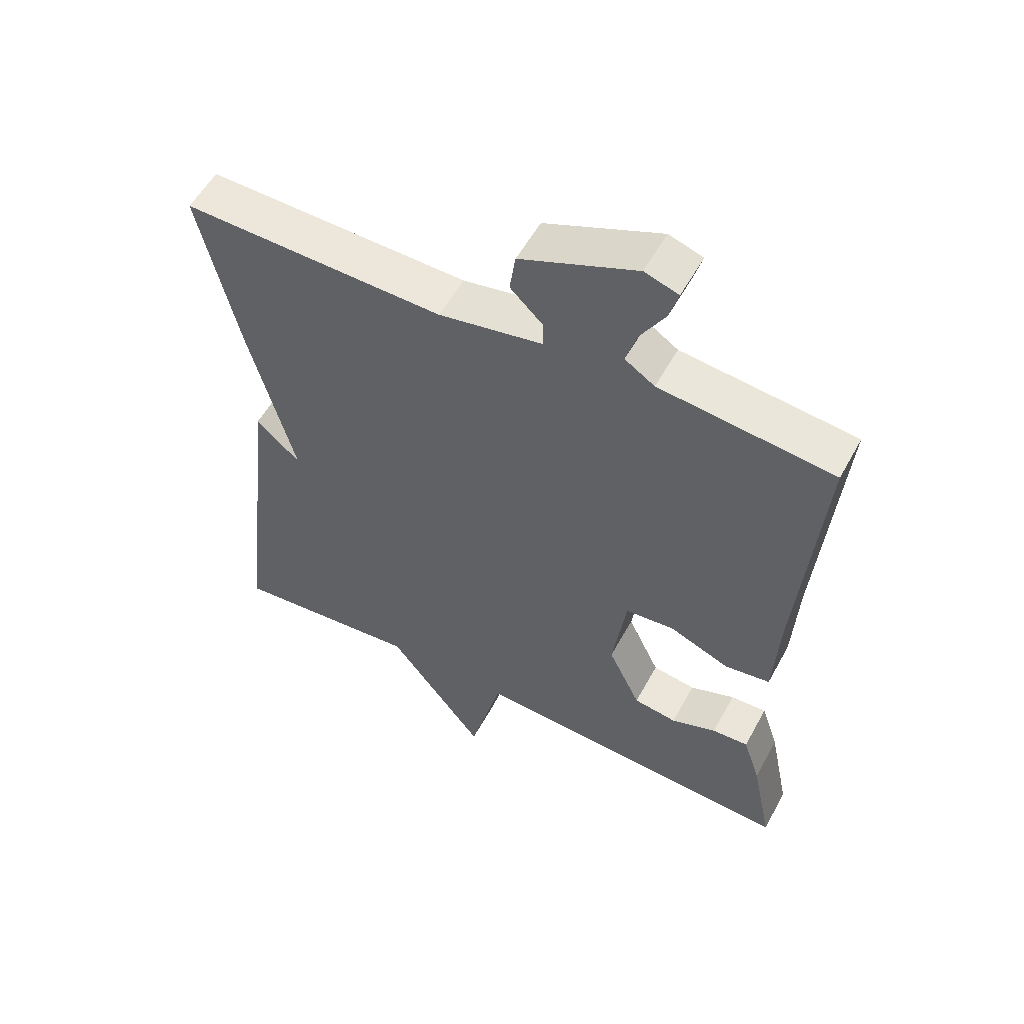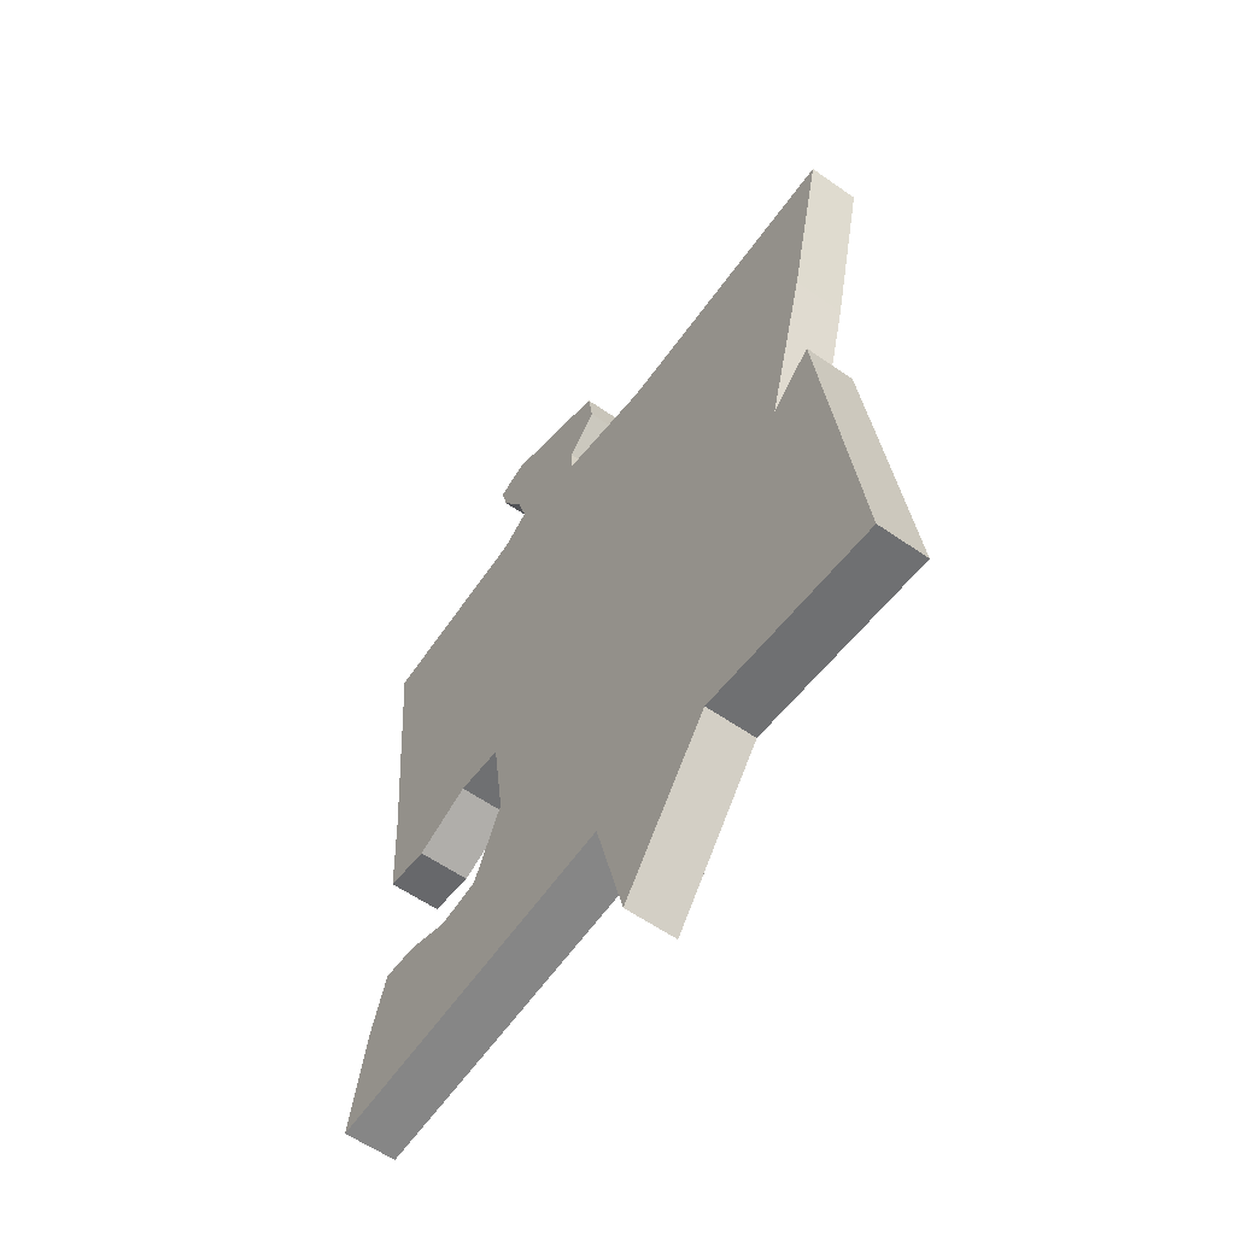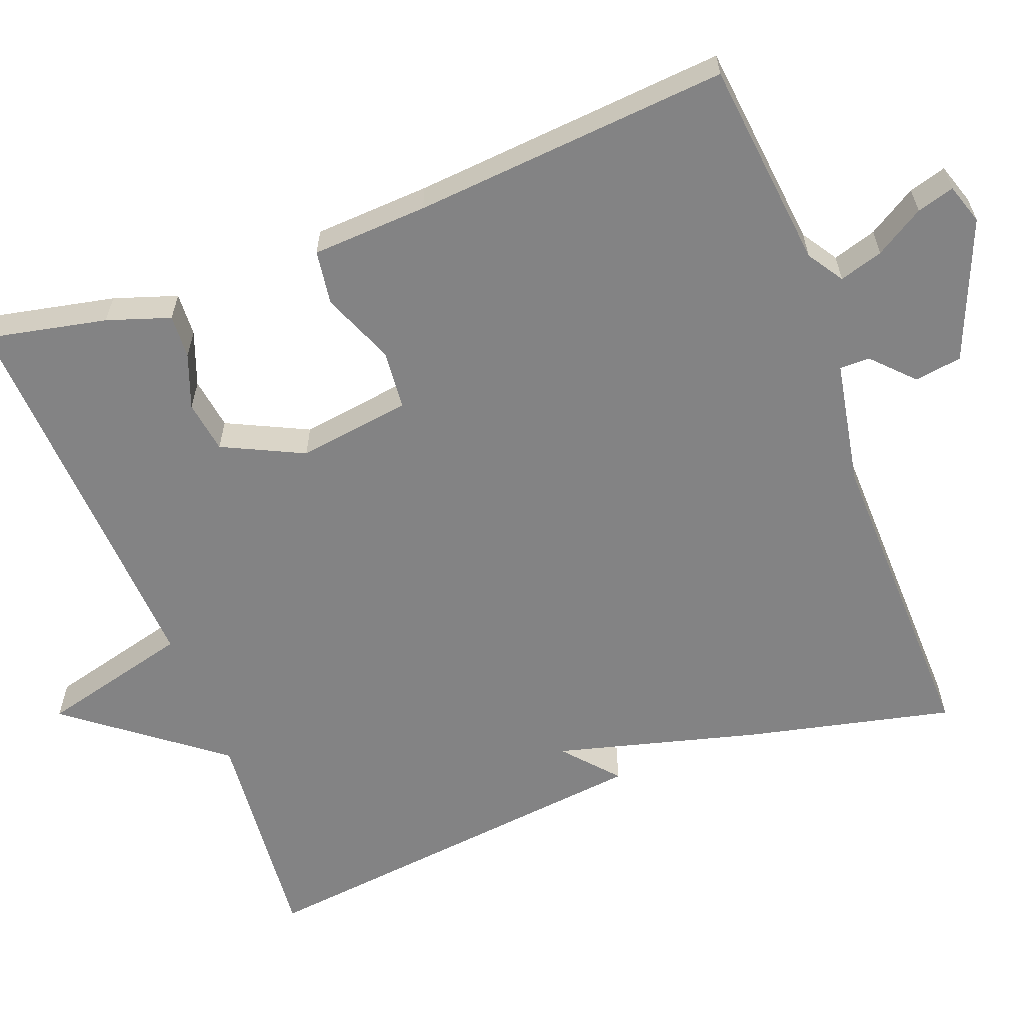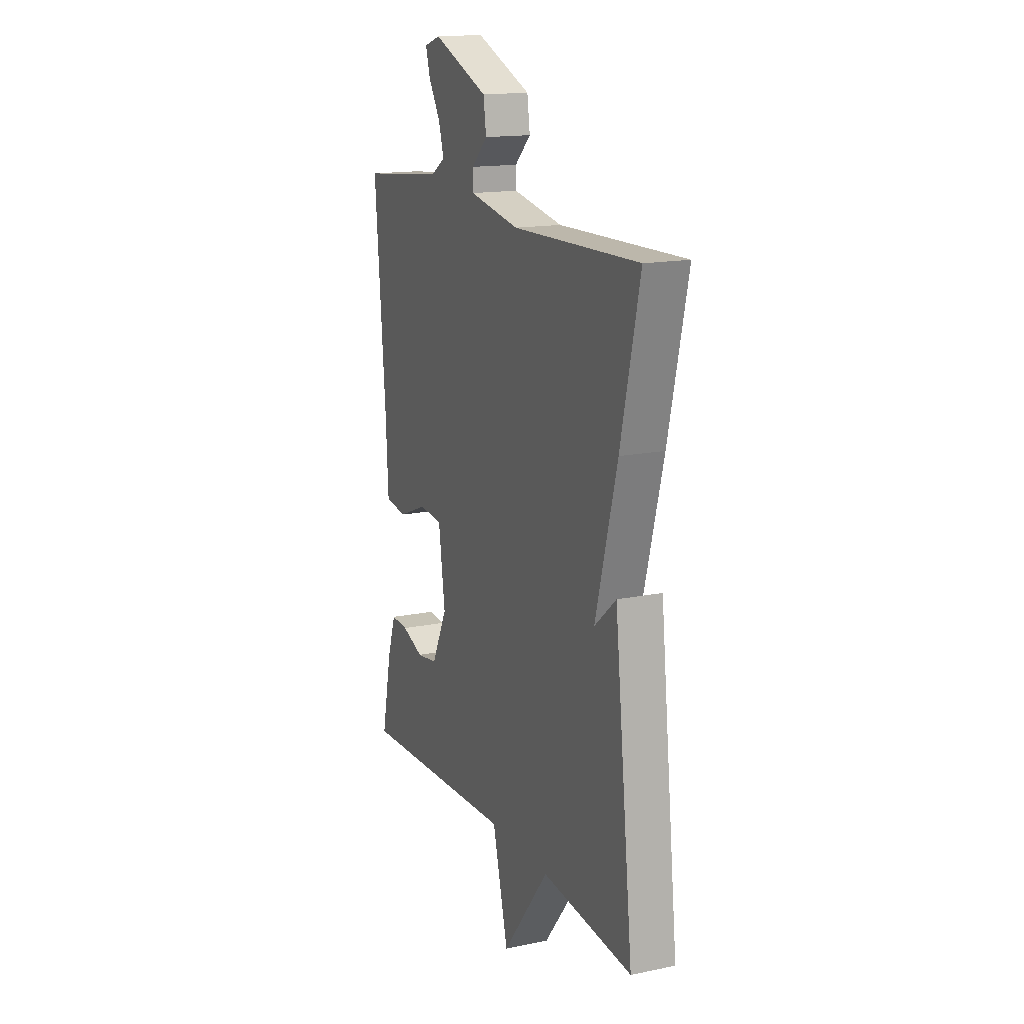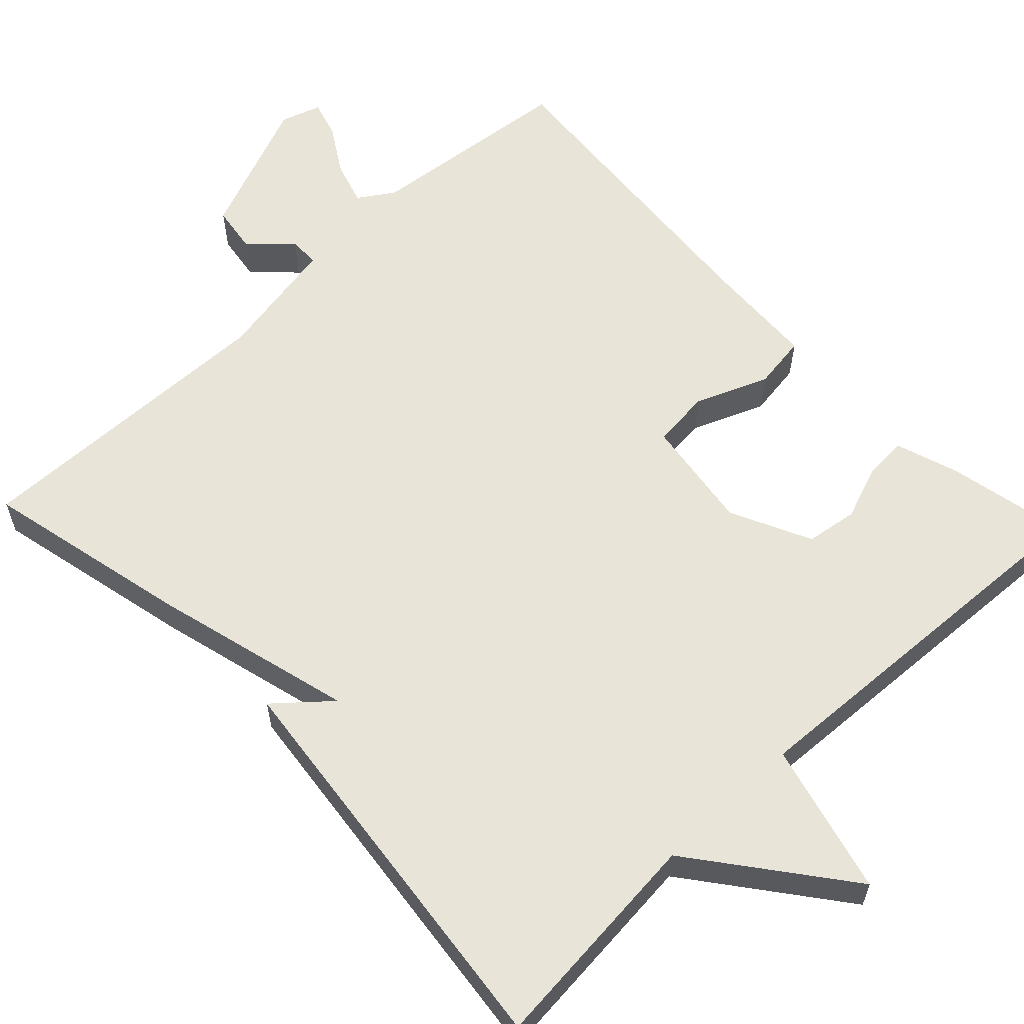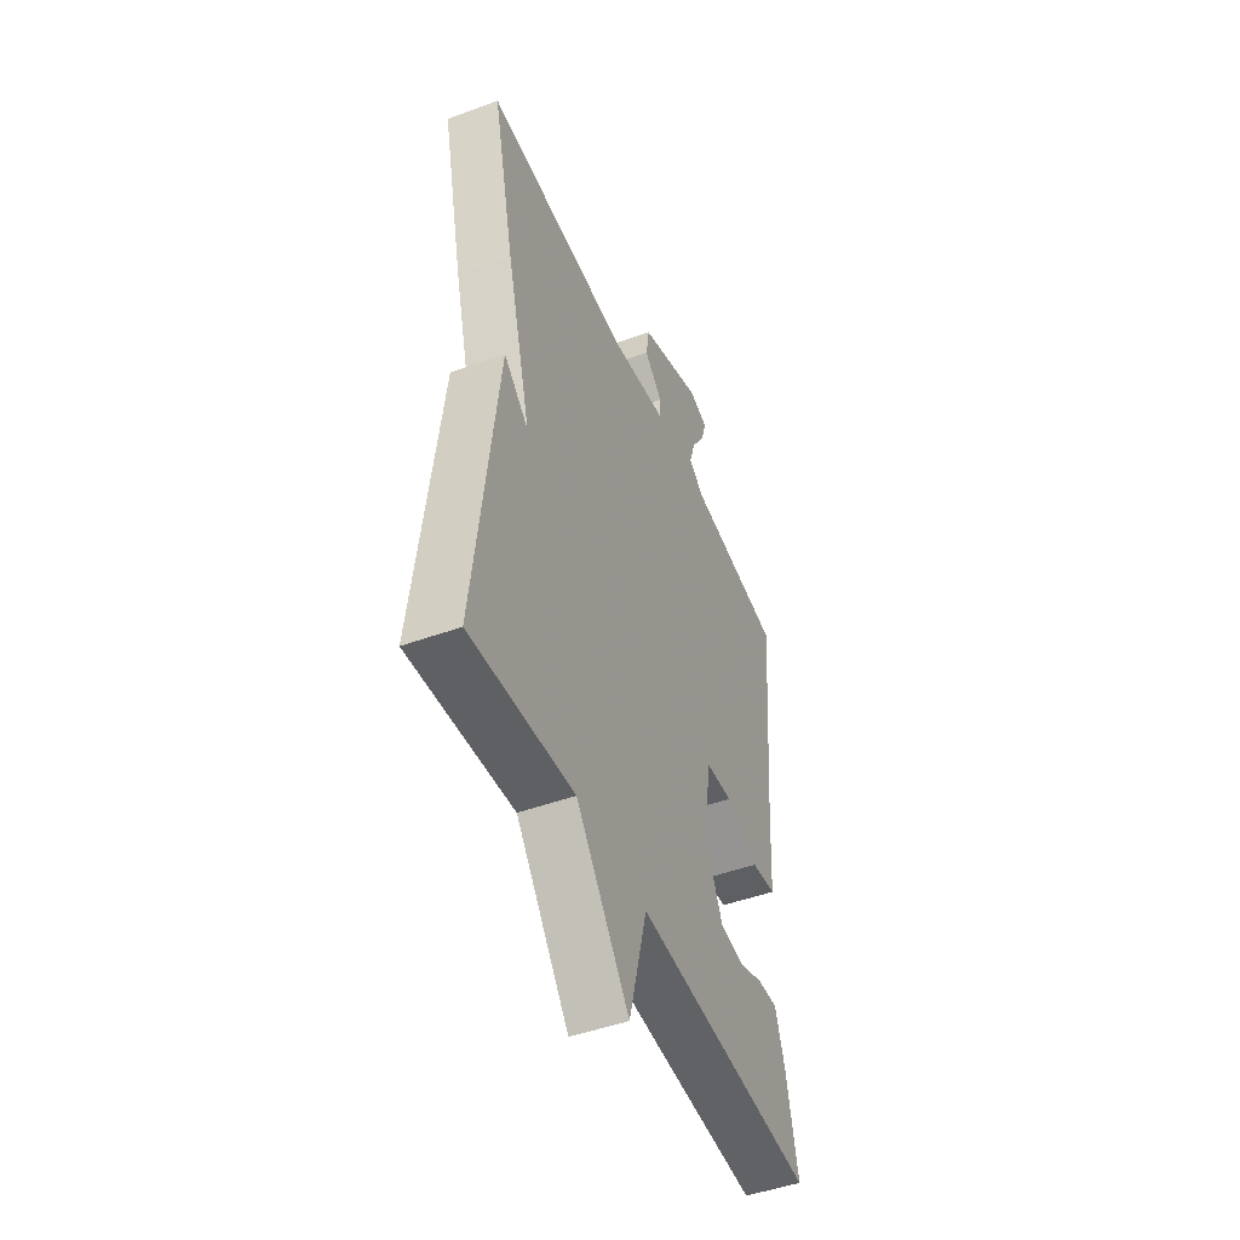
<metadata>
{"format":"obj","ext":"obj","renderer":"f3d","projection":"perspective","resolution":1024,"background":"white","views":[{"elev":55.2,"azim":-151.7,"up":"+Z"},{"elev":-59.5,"azim":54.4,"up":"+Z"},{"elev":-61.2,"azim":-69.2,"up":"+Y"},{"elev":15.9,"azim":66.7,"up":"+Z"},{"elev":60.0,"azim":136.5,"up":"+Y"},{"elev":-47.9,"azim":112.2,"up":"+Z"}]}
</metadata>
<code>
v 0.5 0.07 -0.5
v 0.209 0.07 -0.473
v 0.059 0.07 -0.668
v 0.009 0.07 -0.473
v -0.5 0.07 -0.5
v -0.468 0.07 -0.346
v -0.441 0.07 -0.265
v -0.385 0.07 -0.268
v -0.315 0.07 -0.294
v -0.248 0.07 -0.284
v -0.198 0.07 -0.18
v -0.219 0.07 -0.034
v -0.295 0.07 -0.027
v -0.388 0.07 -0.065
v -0.458 0.07 -0.055
v -0.466 0.07 0.094
v -0.5 0.07 0.5
v -0.232 0.07 0.529
v -0.186 0.07 0.559
v -0.203 0.07 0.615
v -0.241 0.07 0.677
v -0.255 0.07 0.725
v -0.203 0.07 0.742
v -0.024 0.07 0.669
v -0.015 0.07 0.608
v -0.066 0.07 0.559
v -0.066 0.07 0.52
v 0.095 0.07 0.49
v 0.5 0.07 0.5
v 0.439 0.07 0.233
v 0.37 0.07 -0.027
v 0.439 0.07 0.033
v 0.5 0 -0.5
v 0.209 0 -0.473
v 0.059 0 -0.668
v 0.009 0 -0.473
v -0.5 0 -0.5
v -0.468 0 -0.346
v -0.441 0 -0.265
v -0.385 0 -0.268
v -0.315 0 -0.294
v -0.248 0 -0.284
v -0.198 0 -0.18
v -0.219 0 -0.034
v -0.295 0 -0.027
v -0.388 0 -0.065
v -0.458 0 -0.055
v -0.466 0 0.094
v -0.5 0 0.5
v -0.232 0 0.529
v -0.186 0 0.559
v -0.203 0 0.615
v -0.241 0 0.677
v -0.255 0 0.725
v -0.203 0 0.742
v -0.024 0 0.669
v -0.015 0 0.608
v -0.066 0 0.559
v -0.066 0 0.52
v 0.095 0 0.49
v 0.5 0 0.5
v 0.439 0 0.233
v 0.37 0 -0.027
v 0.439 0 0.033
f 31 32 1 2
f 2 3 4
f 31 2 4
f 30 31 4
f 29 30 4
f 28 29 4
f 27 28 4
f 24 25 26
f 23 24 26
f 22 23 26
f 21 22 26
f 20 21 26
f 19 20 26 27
f 18 19 27 4
f 16 17 18
f 15 16 18
f 14 15 18
f 13 14 18
f 12 13 18
f 11 12 18 4
f 7 8 9
f 6 7 9
f 5 6 9
f 4 5 9
f 4 9 10
f 4 10 11
f 34 33 64 63
f 36 35 34
f 36 34 63
f 36 63 62
f 36 62 61
f 36 61 60
f 36 60 59
f 58 57 56
f 58 56 55
f 58 55 54
f 58 54 53
f 58 53 52
f 59 58 52 51
f 36 59 51 50
f 50 49 48
f 50 48 47
f 50 47 46
f 50 46 45
f 50 45 44
f 36 50 44 43
f 41 40 39
f 41 39 38
f 41 38 37
f 41 37 36
f 42 41 36
f 43 42 36
f 1 33 34 2
f 2 34 35 3
f 3 35 36 4
f 4 36 37 5
f 5 37 38 6
f 6 38 39 7
f 7 39 40 8
f 8 40 41 9
f 9 41 42 10
f 10 42 43 11
f 11 43 44 12
f 12 44 45 13
f 13 45 46 14
f 14 46 47 15
f 15 47 48 16
f 16 48 49 17
f 17 49 50 18
f 18 50 51 19
f 19 51 52 20
f 20 52 53 21
f 21 53 54 22
f 22 54 55 23
f 23 55 56 24
f 24 56 57 25
f 25 57 58 26
f 26 58 59 27
f 27 59 60 28
f 28 60 61 29
f 29 61 62 30
f 30 62 63 31
f 31 63 64 32
f 32 64 33 1

</code>
